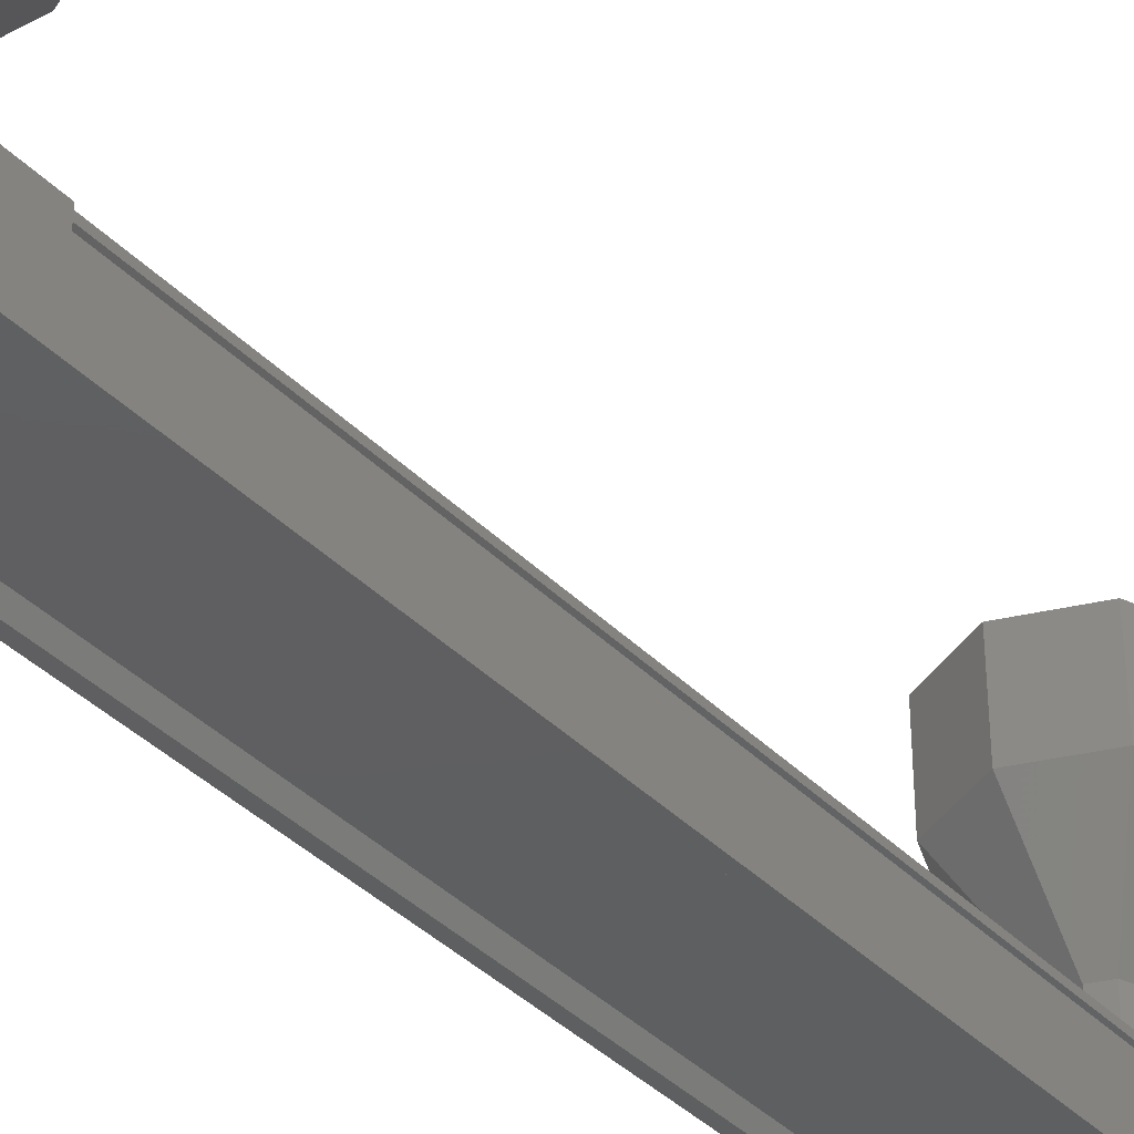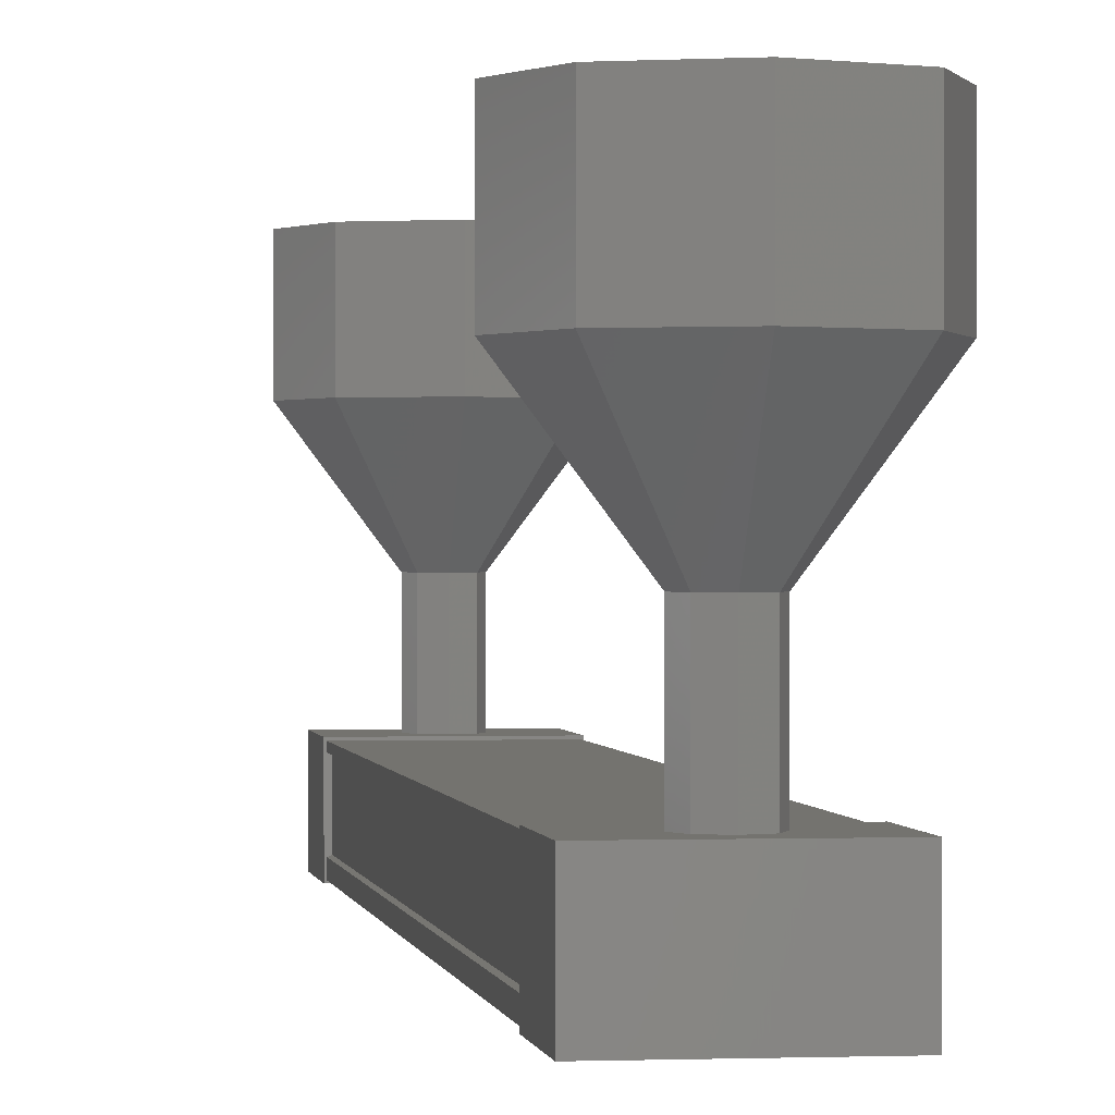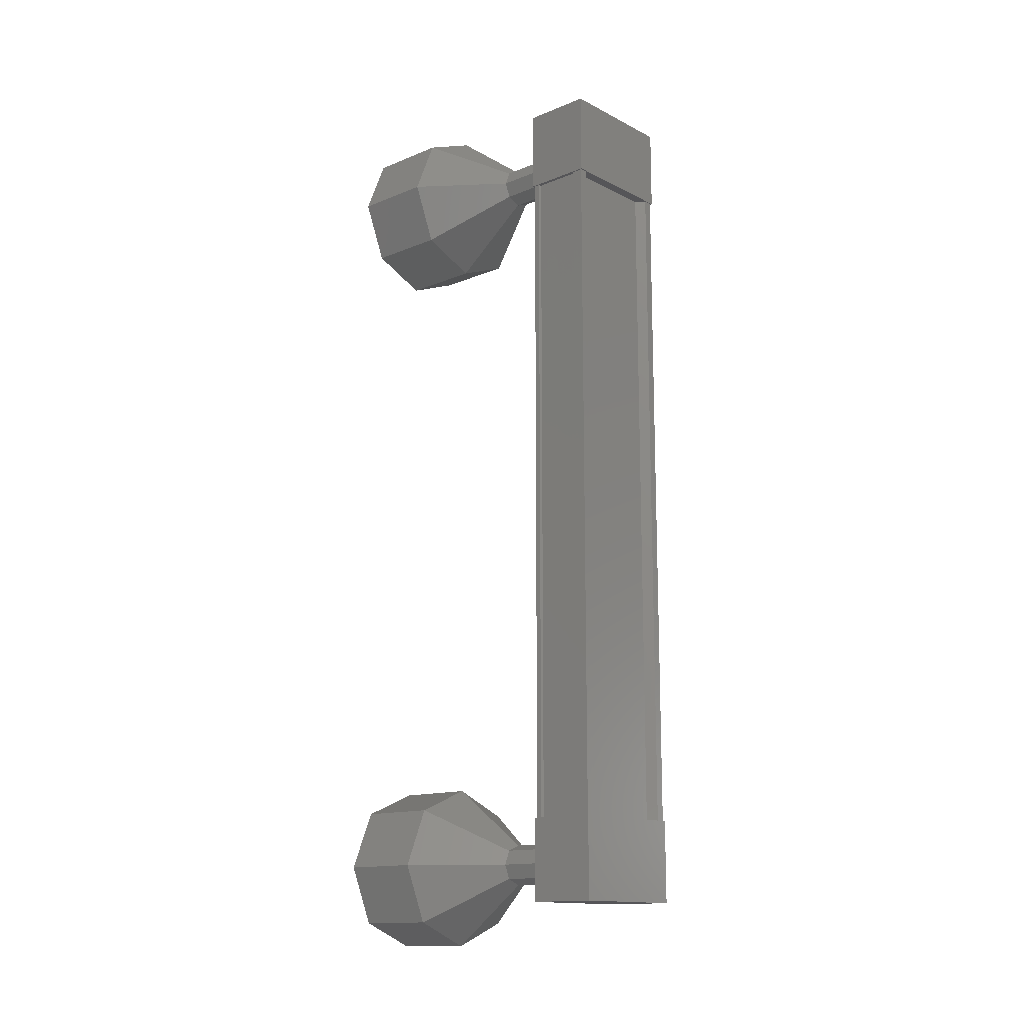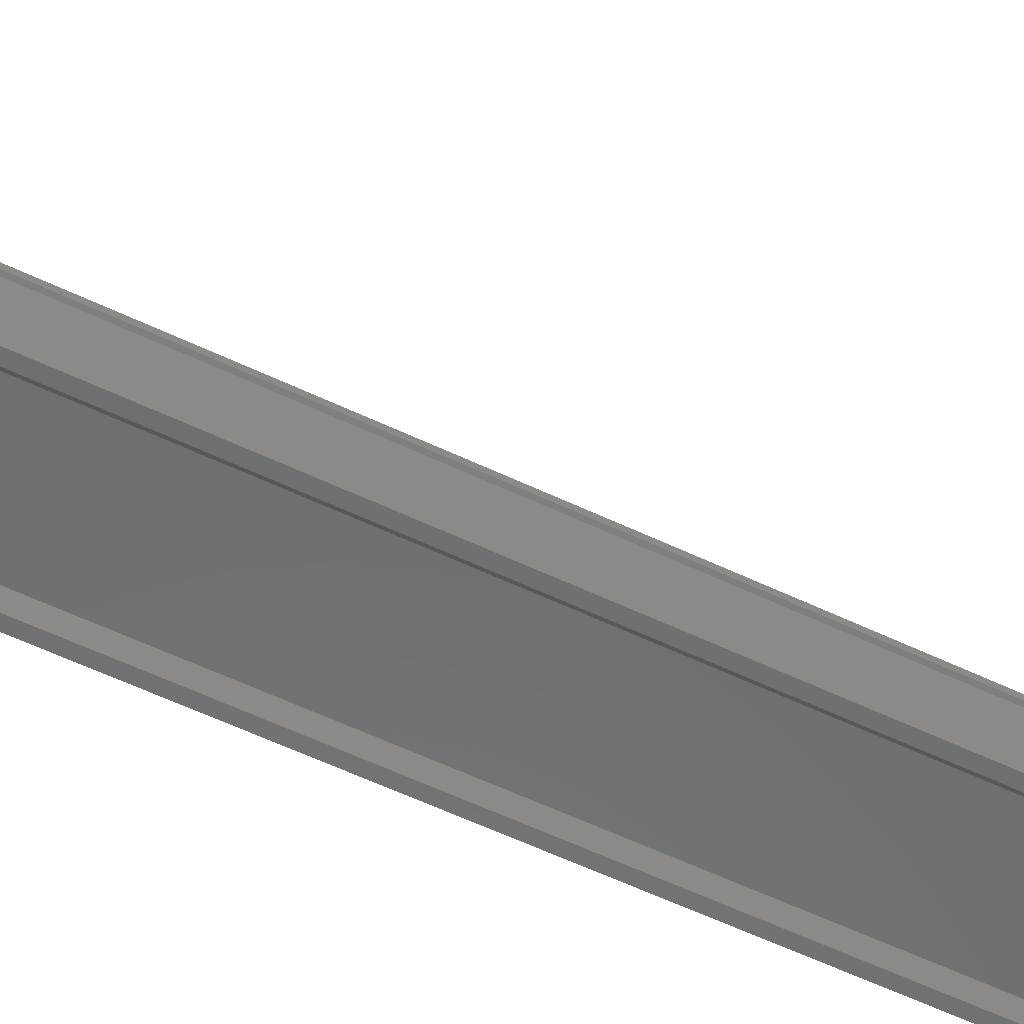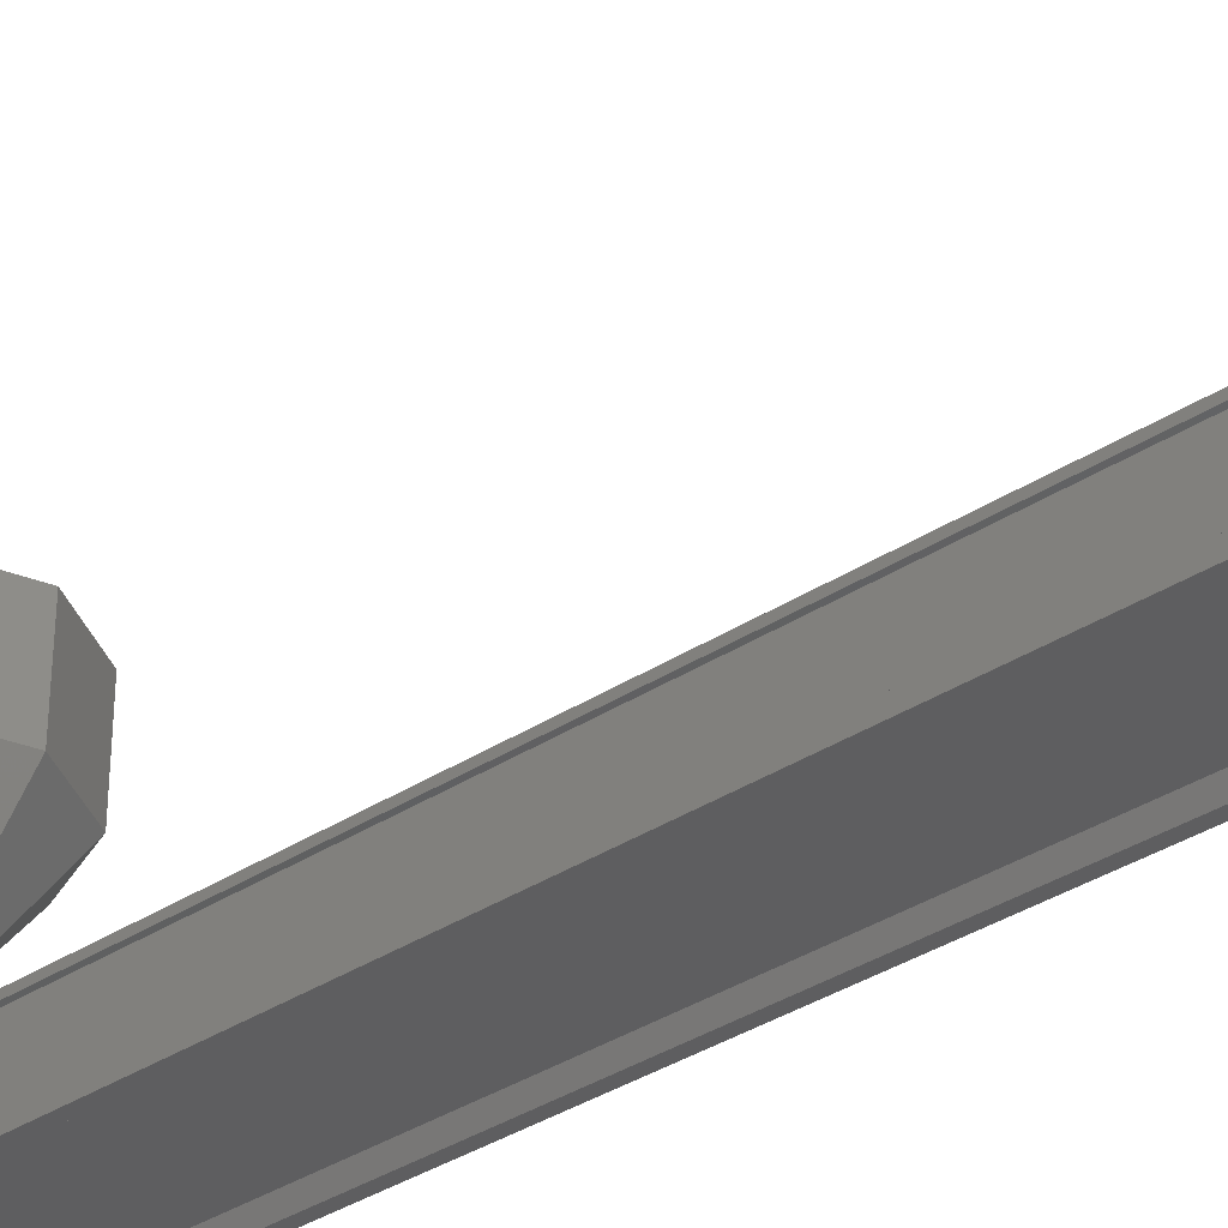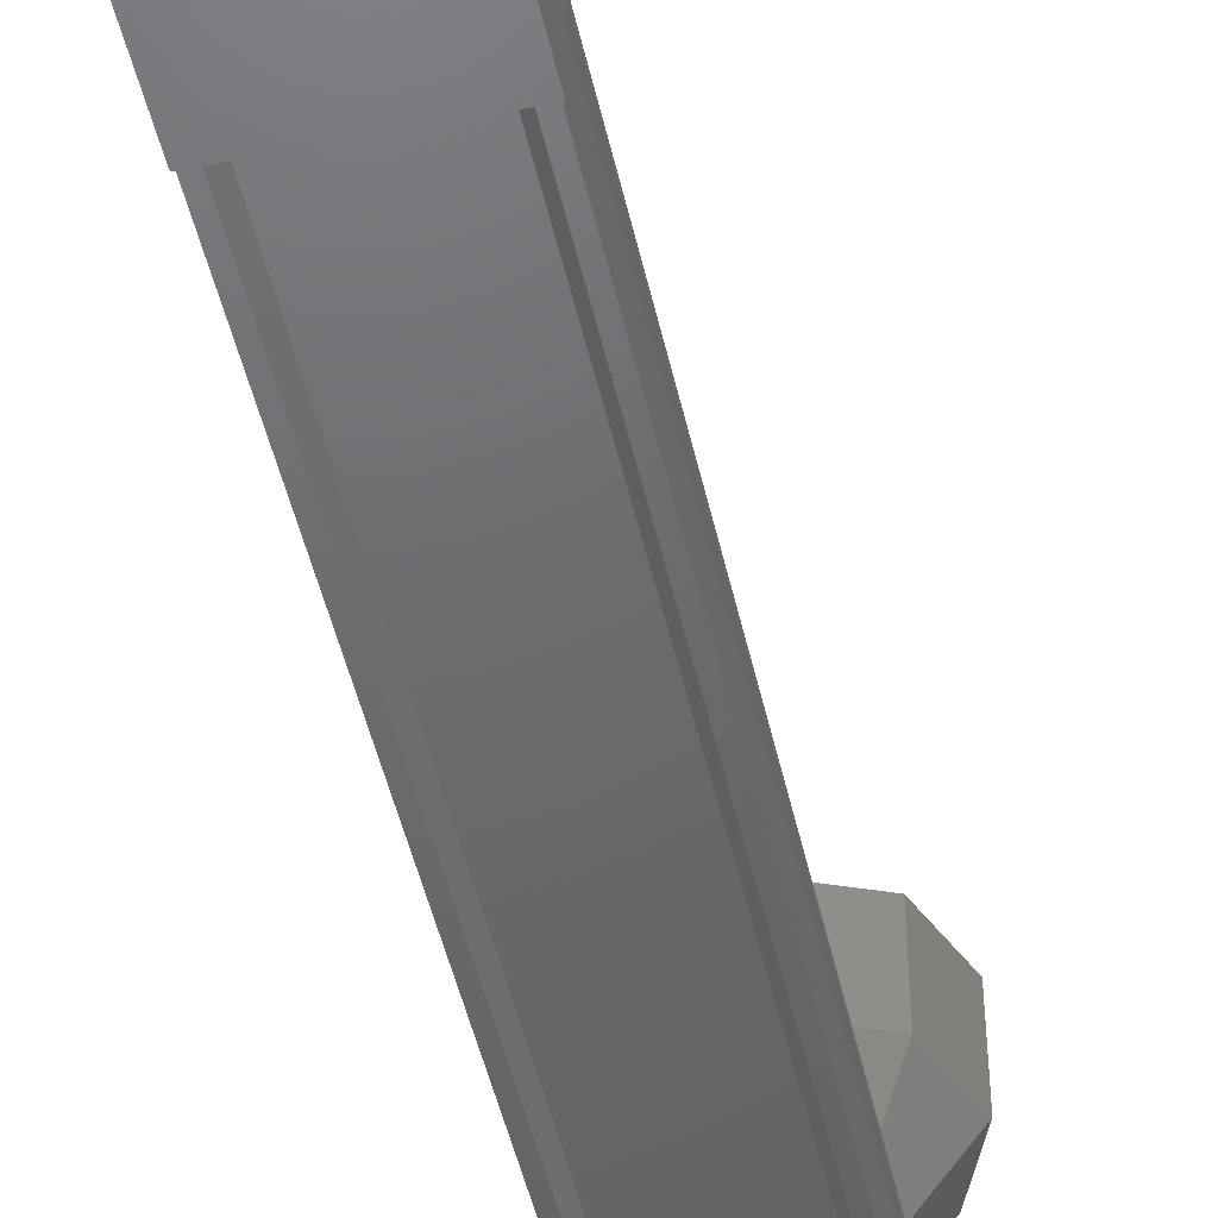
<metadata>
{"format":"stl","ext":"stl","renderer":"f3d","projection":"perspective","resolution":1024,"background":"white","views":[{"elev":-38.4,"azim":38.6,"up":"+Z"},{"elev":0.3,"azim":171.8,"up":"+Z"},{"elev":-14.2,"azim":131.9,"up":"+Y"},{"elev":-59.9,"azim":-115.9,"up":"+Z"},{"elev":-35.7,"azim":130.6,"up":"+Z"},{"elev":-47.8,"azim":-167.6,"up":"+Z"}]}
</metadata>
<code>
# stl→obj: 104 verts, 152 faces
v 510.7 -675.9 216.2
v 510.8 -675.9 216.1
v 510.8 -685.2 216.1
v 510.9 -685.2 216.1
v 509.6 -685.2 216.2
v 509.5 -685.2 216.1
v 509.5 -675.9 216.1
v 509.4 -685.2 216.1
v 509.4 -675.9 216.1
v 509.4 -685.2 216.9
v 509.4 -675.9 216.9
v 509.4 -675.9 216.3
v 510.7 -685.2 216.2
v 509.6 -675.9 216.2
v 509.4 -685.2 216.3
v 510.9 -685.7 216.1
v 509.4 -685.7 217
v 509.4 -685.7 216.1
v 509.4 -684.7 216.1
v 510.9 -684.7 216.1
v 509.4 -684.7 217
v 510.9 -684.7 217
v 510.9 -685.7 217
v 509.4 -676.4 216.1
v 510.9 -676.4 216.1
v 509.4 -676.4 217
v 510.9 -676.4 217
v 510.9 -675.4 217
v 510.9 -675.4 216.1
v 509.4 -675.4 216.1
v 509.4 -675.4 217
v 510.9 -675.9 216.1
v 510.9 -675.9 216.3
v 510.9 -685.2 216.3
v 510.8 -675.9 216.3
v 510.8 -685.2 216.3
v 510.8 -675.9 216.9
v 510.8 -685.2 216.9
v 510.9 -675.9 216.9
v 510.9 -685.2 216.9
v 510.1 -674.9 218.9
v 510.1 -674.9 219.9
v 510.8 -675.2 218.9
v 510.8 -675.2 219.9
v 511.1 -675.9 218.9
v 511.1 -675.9 219.9
v 510.8 -676.6 218.9
v 510.8 -676.6 219.9
v 510.1 -676.9 218.9
v 510.1 -676.9 219.9
v 509.4 -676.6 218.9
v 509.4 -676.6 219.9
v 509.1 -675.9 218.9
v 509.1 -675.9 219.9
v 509.4 -675.2 218.9
v 509.4 -675.2 219.9
v 509.9 -685.4 217.9
v 510.1 -685.5 216.9
v 510.1 -685.5 217.9
v 510.3 -685.4 216.9
v 510.3 -685.4 217.9
v 510.4 -685.2 216.9
v 510.4 -685.2 217.9
v 510.3 -685 216.9
v 510.3 -685 217.9
v 510.1 -685 216.9
v 510.1 -685 217.9
v 509.9 -685 216.9
v 509.9 -685 217.9
v 509.9 -685.2 216.9
v 509.9 -685.2 217.9
v 509.9 -685.4 216.9
v 509.4 -685.9 219.9
v 510.1 -686.2 218.9
v 510.1 -686.2 219.9
v 510.8 -685.9 218.9
v 510.8 -685.9 219.9
v 511.1 -685.2 218.9
v 511.1 -685.2 219.9
v 510.8 -684.5 218.9
v 510.8 -684.5 219.9
v 510.1 -684.2 218.9
v 510.1 -684.2 219.9
v 509.4 -684.5 218.9
v 509.4 -684.5 219.9
v 509.1 -685.2 218.9
v 509.1 -685.2 219.9
v 509.4 -685.9 218.9
v 510.1 -675.6 216.9
v 510.1 -675.6 217.9
v 510.3 -675.7 216.9
v 510.3 -675.7 217.9
v 510.4 -675.9 216.9
v 510.4 -675.9 217.9
v 510.3 -676.1 216.9
v 510.3 -676.1 217.9
v 510.1 -676.1 216.9
v 510.1 -676.1 217.9
v 509.9 -676.1 216.9
v 509.9 -676.1 217.9
v 509.9 -675.9 216.9
v 509.9 -675.9 217.9
v 509.9 -675.7 216.9
v 509.9 -675.7 217.9
f 1 2 3
f 3 2 4
f 5 6 7
f 7 6 8
f 8 9 7
f 10 11 10
f 10 11 11
f 11 12 10
f 3 13 1
f 1 13 5
f 5 14 1
f 7 14 5
f 9 8 12
f 12 8 15
f 15 12 12
f 15 12 15
f 10 12 15
f 16 17 18
f 18 17 19
f 19 20 18
f 21 20 19
f 22 20 21
f 21 17 22
f 22 17 23
f 23 17 16
f 16 20 23
f 18 20 16
f 24 25 26
f 26 25 27
f 27 28 26
f 25 28 27
f 29 28 25
f 25 30 29
f 29 30 28
f 28 30 31
f 31 26 28
f 30 26 31
f 24 26 30
f 30 25 24
f 2 32 4
f 4 32 33
f 33 34 4
f 35 34 33
f 36 34 35
f 35 37 36
f 36 37 38
f 38 37 39
f 39 40 38
f 39 40 39
f 40 40 39
f 39 11 40
f 40 11 10
f 10 11 10
f 21 19 17
f 20 22 23
f 11 11 10
f 41 42 43
f 43 42 44
f 44 45 43
f 46 45 44
f 47 45 46
f 46 48 47
f 47 48 49
f 49 48 50
f 50 51 49
f 52 51 50
f 53 51 52
f 52 54 53
f 53 54 55
f 55 54 56
f 56 41 55
f 42 41 56
f 57 58 59
f 59 58 60
f 60 61 59
f 62 61 60
f 63 61 62
f 62 64 63
f 63 64 65
f 65 64 66
f 66 67 65
f 68 67 66
f 69 67 68
f 68 70 69
f 69 70 71
f 71 70 72
f 72 57 71
f 58 57 72
f 73 74 75
f 75 74 76
f 76 77 75
f 78 77 76
f 79 77 78
f 78 80 79
f 79 80 81
f 81 80 82
f 82 83 81
f 84 83 82
f 85 83 84
f 84 86 85
f 85 86 87
f 87 86 88
f 88 73 87
f 74 73 88
f 88 59 74
f 74 59 61
f 61 76 74
f 63 76 61
f 78 76 63
f 63 65 78
f 78 65 80
f 80 65 67
f 67 82 80
f 69 82 67
f 84 82 69
f 69 71 84
f 84 71 86
f 86 71 57
f 57 88 86
f 59 88 57
f 89 90 91
f 91 90 92
f 92 93 91
f 94 93 92
f 95 93 94
f 94 96 95
f 95 96 97
f 97 96 98
f 98 99 97
f 100 99 98
f 101 99 100
f 100 102 101
f 101 102 103
f 103 102 104
f 104 89 103
f 90 89 104
f 104 55 90
f 90 55 41
f 41 92 90
f 43 92 41
f 94 92 43
f 43 45 94
f 94 45 96
f 96 45 47
f 47 98 96
f 49 98 47
f 100 98 49
f 49 51 100
f 100 51 102
f 102 51 53
f 53 104 102
f 55 104 53

</code>
